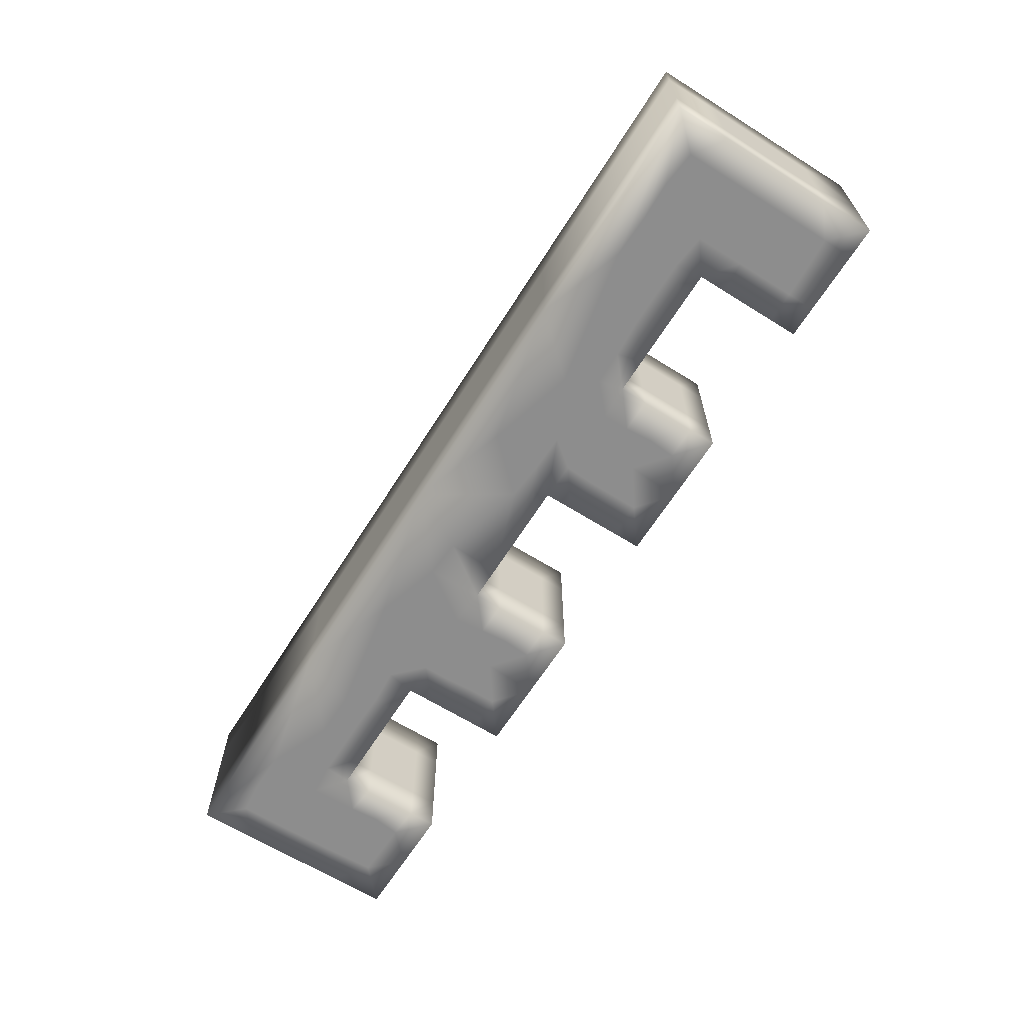
<metadata>
{"format":"obj","ext":"obj","renderer":"f3d","projection":"perspective","resolution":1024,"background":"white","views":[{"elev":-64.6,"azim":-122.2,"up":"+Y"}]}
</metadata>
<code>
v 0 0 0
v 0 0 -2
v 0 1.5 0
v 0 1.5 -2
v 0 -1.5 0
v 0 -1.5 -2
v 0 0.75 0
v 0 0.75 -2
v 0 -0.75 0
v 0 -0.75 -2
v -2.5 0 2
v -2.5 1.5 2
v -2.5 -1.5 2
v -5 0 0
v -5 1.5 0
v -5 -1.5 0
v -5 0.75 0
v -5 -0.75 0
v -7.933 -1.5 -1.395
v -8.5 0 -2
v -8.5 0 2
v -8.5 1.5 0
v -8.5 1.5 -1
v -8.5 1.5 -2
v -8.5 1.5 2
v -8.5 1.5 1
v -8.5 -1.5 0
v -8.5 -1.5 -1
v -8.5 -1.5 -2
v -8.5 -1.5 2
v -8.5 -1.5 1
v -8.5 -0.02166 -1
v -8.5 0.7486 -1
v -8.5 0.6822 1
v -8.5 -0.06497 0
v -8.5 0.75 -2
v -8.5 -0.75 -2
v -8.5 -0.7717 -1
v -8.5 0.7283 0
v -8.5 -0.7255 1
v -8.5 -0.8178 0
v -3.655 1.5 -0.5165
v 3.655 -1.5 -0.5165
v 8.5 0 -2
v 8.5 0 2
v 8.5 1.5 0
v 8.5 1.5 -1
v 8.5 1.5 -2
v 8.5 1.5 2
v 8.5 1.5 1
v 8.5 -1.5 0
v 8.5 -1.5 -1
v 8.5 -1.5 -2
v 8.5 -1.5 2
v 8.5 -1.5 1
v 8.5 0.8178 0
v 8.5 0.7255 1
v 8.5 -0.7283 0
v 8.5 0.7717 -1
v 8.5 0.75 -2
v 8.5 -0.75 -2
v 8.5 0.06497 0
v 8.5 -0.6822 1
v 8.5 -0.7486 -1
v 8.5 0.02166 -1
v 7.933 1.5 -1.395
v 5 0 0
v 5 1.5 0
v 5 -1.5 0
v 5 0.75 0
v 5 -0.75 0
v 2.5 0 2
v 2.5 1.5 2
v 2.5 -1.5 2
v 3.087 0.75 2
v 3.087 -0.75 2
v -1.913 0.75 2
v -1.913 -0.75 2
v -5.457 1.5 -0.9844
v -5.475 -1.5 -0.9533
v -7.295 -1.5 -1.462
v 1.754 1.5 -1.431
v -7.357 1.5 0.02231
v 1.818 -1.5 1
v -1.923 -1.5 0.01792
v 6.831 -1.5 1.471
v 6.831 -0.7283 2
v 7.373 1.5 0.02231
v -1.906 1.5 -0.06012
v 7.937 1.5 0.4745
v 2.296 1.5 -0.4658
v -3.108 1.5 0.9991
v 3.002 1.5 -0.4689
v -5.81 -1.5 -1.467
v -6.796 -0.7717 2
v -0.5871 1.5 -0.9455
v -6.762 1.5 0.9711
v -6.762 -0.02166 2
v 6.581 1.5 -1.441
v 6.812 1.5 2
v 6.812 1.5 0.9711
v 6.812 1.5 1.498
v -6.807 -1.5 -0.4199
v 7.326 -1.5 0.9151
v 7.887 -1.5 1.44
v 5.561 1.5 -0.4991
v -5.583 1.5 -0.482
v 7.934 -1.5 -0.4507
v -7.921 1.5 0.4745
v -3.35 -1.5 -0.9846
v -4.266 -1.5 -0.4526
v 2.498 -1.5 0.4856
v 2.568 1.5 0.03434
v -1.644 -1.5 -0.4854
v -1.894 -1.5 1.001
v 7.881 -0.7286 2
v 6.168 -1.5 -0.9463
v -6.812 -1.5 0.4437
v 7.921 0.7714 2
v -4.082 -1.5 -0.9372
v -4.265 1.5 -0.4676
v 3.107 -1.5 1.5
v -1.893 -1.5 1.5
v -3.182 -1.5 1
v -7.375 1.5 2
v -7.375 -1.5 2
v -7.375 -1.5 1.471
v 5.625 0 0
v 5.625 1.5 0
v 5.625 -1.5 0
v 5.625 0.75 0
v 5.625 -0.75 0
v 0.625 0 0
v 0.625 1.5 0
v 0.625 -1.5 0
v 0.625 0.75 0
v 0.625 -0.75 0
v -4.375 0 0
v -4.375 1.5 0
v -4.375 -1.5 0
v -4.375 0.75 0
v -4.375 -0.75 0
v -4.89 1.5 -0.4844
v -3.653 -1.5 -0.4409
v 3.144 1.5 0.5011
v 7.357 -1.5 -1.458
v -6.16 -1.5 -0.9964
v -3.142 -1.5 0.03682
v 6.77 -1.5 -0.933
v -4.657 1.5 -0.9725
v -7.359 -0.8178 2
v -6.807 1.5 -0.4188
v 7.934 -1.5 -1.394
v -3.14 1.5 0.4856
v -2.537 -1.5 0.5171
v 2.443 -1.5 -1.359
v 6.75 1.5 -0.9312
v 2.449 -1.5 1.026
v 7.938 1.5 2
v 7.938 1.5 1.44
v -7.367 -1.5 -0.8728
v -2.552 -1.5 1.027
v 1.895 1.5 0.5171
v -1.261 1.5 -0.9944
v -6.796 1.5 0.4437
v -2.549 1.5 -0.04503
v -4.809 -1.5 -0.9312
v 1.858 -1.5 0.4991
v -6.187 -1.5 -0.4966
v 0.9284 1.5 -0.548
v -7.935 -1.5 -0.4507
v 3.142 -1.5 -0.01538
v 7.368 -1.5 -0.8717
v -7.375 -1.5 0.9151
v 4.931 1.5 -0.4962
v 3.163 0 2
v 7.359 0.06123 2
v 6.211 -1.5 -0.4796
v -1.837 0 2
v -6.595 1.5 -1.467
v 1.857 -1.5 1.5
v -4.25 0 -2
v -4.25 1.5 -2
v -4.25 -1.5 -2
v -4.25 0.75 -2
v -4.25 -0.75 -2
v -3.143 -1.5 1.5
v 6.25 0 0
v 6.25 0 1.5
v 6.25 0 0.5
v 6.25 0 2
v 6.25 0 1
v 6.25 1.5 0
v 6.25 1.5 1.5
v 6.25 1.5 0.5
v 6.25 1.5 2
v 6.25 1.5 1
v 6.25 -1.5 0
v 6.25 -1.5 1.5
v 6.25 -1.5 0.5
v 6.25 -1.5 2
v 6.25 -1.5 1
v 6.25 0.75 0
v 6.25 0.75 1.5
v 6.25 0.75 0.5
v 6.25 0.75 2
v 6.25 0.75 1
v 6.25 -0.75 0
v 6.25 -0.75 1.5
v 6.25 -0.75 0.5
v 6.25 -0.75 2
v 6.25 -0.75 1
v 3.75 0 0
v 3.75 0 1.5
v 3.75 0 0.5
v 3.75 0 2
v 3.75 0 1
v 3.75 1.5 0
v 3.75 1.5 1.5
v 3.75 1.5 0.5
v 3.75 1.5 2
v 3.75 1.5 1
v 3.75 -1.5 0
v 3.75 -1.5 1.5
v 3.75 -1.5 0.5
v 3.75 -1.5 2
v 3.75 -1.5 1
v 3.75 0.75 0
v 3.75 0.75 1.5
v 3.75 0.75 0.5
v 3.75 0.75 2
v 3.75 0.75 1
v 3.75 -0.75 0
v 3.75 -0.75 1.5
v 3.75 -0.75 0.5
v 3.75 -0.75 2
v 3.75 -0.75 1
v 1.25 0 0
v 1.25 0 1.5
v 1.25 0 0.5
v 1.25 0 2
v 1.25 0 1
v 1.25 1.5 0
v 1.25 1.5 1.5
v 1.25 1.5 0.5
v 1.25 1.5 2
v 1.25 1.5 1
v 1.25 -1.5 0
v 1.25 -1.5 1.5
v 1.25 -1.5 0.5
v 1.25 -1.5 2
v 1.25 -1.5 1
v 1.25 0.75 0
v 1.25 0.75 1.5
v 1.25 0.75 0.5
v 1.25 0.75 2
v 1.25 0.75 1
v 1.25 -0.75 0
v 1.25 -0.75 1.5
v 1.25 -0.75 0.5
v 1.25 -0.75 2
v 1.25 -0.75 1
v -1.25 0 0
v -1.25 0 1.5
v -1.25 0 0.5
v -1.25 0 2
v -1.25 0 1
v -1.25 1.5 0
v -1.25 1.5 1.5
v -1.25 1.5 0.5
v -1.25 1.5 2
v -1.25 1.5 1
v -1.25 -1.5 0
v -1.25 -1.5 1.5
v -1.25 -1.5 0.5
v -1.25 -1.5 2
v -1.25 -1.5 1
v -1.25 0.75 0
v -1.25 0.75 1.5
v -1.25 0.75 0.5
v -1.25 0.75 2
v -1.25 0.75 1
v -1.25 -0.75 0
v -1.25 -0.75 1.5
v -1.25 -0.75 0.5
v -1.25 -0.75 2
v -1.25 -0.75 1
v -3.75 0 0
v -3.75 0 1.5
v -3.75 0 0.5
v -3.75 0 2
v -3.75 0 1
v -3.75 1.5 0
v -3.75 1.5 1.5
v -3.75 1.5 0.5
v -3.75 1.5 2
v -3.75 1.5 1
v -3.75 -1.5 0
v -3.75 -1.5 1.5
v -3.75 -1.5 0.5
v -3.75 -1.5 2
v -3.75 -1.5 1
v -3.75 0.75 0
v -3.75 0.75 1.5
v -3.75 0.75 0.5
v -3.75 0.75 2
v -3.75 0.75 1
v -3.75 -0.75 0
v -3.75 -0.75 1.5
v -3.75 -0.75 0.5
v -3.75 -0.75 2
v -3.75 -0.75 1
v -6.25 0 0
v -6.25 0 1.5
v -6.25 0 0.5
v -6.25 0 2
v -6.25 0 1
v -6.25 1.5 0
v -6.25 1.5 1.5
v -6.25 1.5 0.5
v -6.25 1.5 2
v -6.25 1.5 1
v -6.25 -1.5 0
v -6.25 -1.5 1.5
v -6.25 -1.5 0.5
v -6.25 -1.5 2
v -6.25 -1.5 1
v -6.25 0.75 0
v -6.25 0.75 1.5
v -6.25 0.75 0.5
v -6.25 0.75 2
v -6.25 0.75 1
v -6.25 -0.75 0
v -6.25 -0.75 1.5
v -6.25 -0.75 0.5
v -6.25 -0.75 2
v -6.25 -0.75 1
v 3.143 1.5 1.5
v 4.25 0 -2
v 4.25 1.5 -2
v 4.25 -1.5 -2
v 4.25 0.75 -2
v 4.25 -0.75 -2
v -1.857 1.5 1.5
v 6.595 -1.5 -1.467
v 1.837 0 2
v -6.211 1.5 -0.4796
v -3.163 0 2
v -4.931 -1.5 -0.4962
v 7.375 1.5 0.9151
v -7.368 1.5 -0.8717
v -3.142 1.5 -0.01538
v 7.935 1.5 -0.4507
v -0.9284 -1.5 -0.548
v 6.187 1.5 -0.4966
v -1.858 1.5 0.4991
v 4.809 1.5 -0.9312
v 2.549 -1.5 -0.04503
v 6.796 -1.5 0.4437
v 1.261 -1.5 -0.9944
v -1.895 -1.5 0.5171
v 2.552 1.5 1.027
v 7.367 1.5 -0.8728
v -7.938 -1.5 2
v -7.938 -1.5 1.44
v -2.449 1.5 1.026
v -6.75 -1.5 -0.9312
v -2.443 1.5 -1.359
v 2.537 1.5 0.5171
v -7.359 -0.06123 2
v 3.14 -1.5 0.4856
v -7.934 1.5 -1.394
v 6.807 -1.5 -0.4188
v 7.359 0.8178 2
v 4.657 -1.5 -0.9725
v -6.77 1.5 -0.933
v 3.142 1.5 0.03682
v 6.16 1.5 -0.9964
v -7.357 1.5 -1.458
v -3.144 -1.5 0.5011
v 3.653 1.5 -0.4409
v 4.89 -1.5 -0.4844
v 4.375 0 0
v 4.375 1.5 0
v 4.375 -1.5 0
v 4.375 0.75 0
v 4.375 -0.75 0
v -0.625 0 0
v -0.625 1.5 0
v -0.625 -1.5 0
v -0.625 0.75 0
v -0.625 -0.75 0
v -5.625 0 0
v -5.625 1.5 0
v -5.625 -1.5 0
v -5.625 0.75 0
v -5.625 -0.75 0
v 7.375 1.5 2
v 7.375 1.5 1.471
v 7.375 -1.5 2
v 3.182 1.5 1
v 1.893 1.5 1.5
v -3.107 1.5 1.5
v 4.265 -1.5 -0.4676
v 4.082 1.5 -0.9372
v -7.921 -0.7714 2
v 6.812 1.5 0.4437
v -6.168 1.5 -0.9463
v -7.881 0.7286 2
v 1.894 1.5 1.001
v 1.644 1.5 -0.4854
v -2.568 -1.5 0.03434
v -2.498 1.5 0.4856
v 4.266 1.5 -0.4526
v 3.35 1.5 -0.9846
v 7.921 -1.5 0.4745
v -7.934 1.5 -0.4507
v 5.583 -1.5 -0.482
v -5.561 -1.5 -0.4991
v -7.887 1.5 1.44
v -7.326 1.5 0.9151
v 6.807 1.5 -0.4199
v -6.812 -1.5 2
v -6.812 -1.5 0.9711
v -6.812 -1.5 1.498
v -6.581 -1.5 -1.441
v 6.762 -1.5 0.9711
v 6.762 0.02166 2
v 0.5871 -1.5 -0.9455
v 6.796 0.7717 2
v 5.81 1.5 -1.467
v -3.002 -1.5 -0.4689
v 3.108 -1.5 0.9991
v -2.296 -1.5 -0.4658
v -7.937 -1.5 0.4745
v 1.906 -1.5 -0.06012
v -7.373 -1.5 0.02231
v -6.831 1.5 1.471
v -6.831 0.7283 2
v 1.923 1.5 0.01792
v -1.818 1.5 1
v 7.357 -1.5 0.02231
v -1.754 -1.5 -1.431
v 7.295 1.5 -1.462
v 5.475 1.5 -0.9533
v 5.457 -1.5 -0.9844
v 1.913 0.75 2
v 1.913 -0.75 2
v -3.087 0.75 2
v -3.087 -0.75 2
f 325 323 333
f 327 325 335
f 335 333 313
f 324 327 337
f 326 324 334
f 334 337 317
f 315 313 328
f 317 315 330
f 330 328 318
f 319 321 331
f 322 319 329
f 329 331 316
f 320 322 332
f 318 320 330
f 330 332 317
f 314 316 336
f 317 314 334
f 334 336 326
f 333 323 395
f 313 333 397
f 397 395 16
f 328 313 393
f 318 328 396
f 396 393 14
f 18 16 140
f 14 18 142
f 142 140 298
f 303 293 139
f 288 303 141
f 141 139 15
f 308 288 138
f 298 308 142
f 142 138 14
f 17 15 394
f 14 17 396
f 396 394 318
f 299 301 311
f 302 299 309
f 309 311 291
f 300 302 312
f 298 300 310
f 310 312 292
f 289 291 306
f 292 289 304
f 304 306 296
f 295 293 303
f 297 295 305
f 305 303 288
f 294 297 307
f 296 294 304
f 304 307 292
f 290 288 308
f 292 290 310
f 310 308 298
f 225 223 233
f 227 225 235
f 235 233 213
f 224 227 237
f 226 224 234
f 234 237 217
f 215 213 228
f 217 215 230
f 230 228 218
f 219 221 231
f 222 219 229
f 229 231 216
f 220 222 232
f 218 220 230
f 230 232 217
f 214 216 236
f 217 214 234
f 234 236 226
f 233 223 385
f 213 233 387
f 387 385 69
f 228 213 383
f 218 228 386
f 386 383 67
f 71 69 130
f 67 71 132
f 132 130 198
f 203 193 129
f 188 203 131
f 131 129 68
f 208 188 128
f 198 208 132
f 132 128 67
f 70 68 384
f 67 70 386
f 386 384 218
f 199 201 211
f 202 199 209
f 209 211 191
f 200 202 212
f 198 200 210
f 210 212 192
f 189 191 206
f 192 189 204
f 204 206 196
f 195 193 203
f 197 195 205
f 205 203 188
f 194 197 207
f 196 194 204
f 204 207 192
f 190 188 208
f 192 190 210
f 210 208 198
f 275 273 283
f 277 275 285
f 285 283 263
f 274 277 287
f 276 274 284
f 284 287 267
f 265 263 278
f 267 265 280
f 280 278 268
f 269 271 281
f 272 269 279
f 279 281 266
f 270 272 282
f 268 270 280
f 280 282 267
f 264 266 286
f 267 264 284
f 284 286 276
f 283 273 390
f 263 283 392
f 392 390 5
f 278 263 388
f 268 278 391
f 391 388 1
f 9 5 135
f 1 9 137
f 137 135 248
f 253 243 134
f 238 253 136
f 136 134 3
f 258 238 133
f 248 258 137
f 137 133 1
f 7 3 389
f 1 7 391
f 391 389 268
f 249 251 261
f 252 249 259
f 259 261 241
f 250 252 262
f 248 250 260
f 260 262 242
f 239 241 256
f 242 239 254
f 254 256 246
f 245 243 253
f 247 245 255
f 255 253 238
f 244 247 257
f 246 244 254
f 254 257 242
f 240 238 258
f 242 240 260
f 260 258 248
f 178 198 130
f 117 178 418
f 418 130 69
f 146 173 149
f 53 153 146
f 345 149 117
f 382 69 385
f 375 382 404
f 404 385 223
f 55 54 105
f 51 55 416
f 416 105 104
f 52 51 108
f 53 52 153
f 153 108 173
f 442 104 359
f 173 442 373
f 373 359 198
f 400 201 86
f 54 400 105
f 105 86 104
f 427 202 200
f 104 427 359
f 359 200 198
f 172 223 225
f 358 172 371
f 371 225 227
f 436 358 112
f 248 436 168
f 168 112 158
f 433 227 224
f 158 433 122
f 122 224 226
f 74 251 181
f 226 74 122
f 122 74 158
f 84 252 250
f 158 84 168
f 168 250 248
f 85 273 275
f 412 85 361
f 361 275 277
f 148 412 155
f 298 148 380
f 380 155 162
f 115 277 274
f 162 115 123
f 123 274 276
f 13 301 187
f 276 13 123
f 123 13 162
f 124 302 300
f 162 124 380
f 380 300 298
f 365 30 31
f 174 365 435
f 435 31 27
f 118 174 437
f 323 118 103
f 103 437 161
f 171 27 28
f 161 171 19
f 19 28 29
f 43 223 172
f 375 404 43
f 156 172 358
f 345 117 446
f 53 146 345
f 341 446 375
f 360 156 436
f 6 360 429
f 429 360 248
f 94 29 184
f 110 94 184
f 443 184 6
f 354 114 443
f 248 135 429
f 429 354 6
f 156 6 341
f 375 156 341
f 345 341 53
f 354 429 135
f 110 443 114
f 114 354 5
f 94 110 120
f 29 94 426
f 426 94 167
f 432 110 434
f 144 120 432
f 85 434 273
f 432 434 85
f 167 120 144
f 144 432 412
f 426 167 80
f 29 426 81
f 81 426 147
f 349 167 111
f 419 80 349
f 140 111 298
f 169 323 103
f 147 169 367
f 367 103 161
f 349 16 419
f 111 140 349
f 80 419 147
f 81 161 19
f 147 367 81
f 81 19 29
f 324 326 423
f 327 324 425
f 425 423 126
f 325 327 424
f 323 325 118
f 118 424 174
f 127 126 364
f 174 127 365
f 365 364 30
f 347 318 394
f 408 347 107
f 107 394 15
f 379 351 376
f 24 372 379
f 180 376 408
f 143 15 139
f 150 143 121
f 121 139 293
f 26 25 420
f 22 26 109
f 109 420 421
f 23 22 417
f 24 23 372
f 372 417 351
f 83 421 165
f 351 83 152
f 152 165 318
f 125 321 438
f 25 125 420
f 420 438 421
f 97 322 320
f 421 97 165
f 165 320 318
f 352 293 295
f 166 352 154
f 154 295 297
f 89 166 413
f 268 89 356
f 356 413 366
f 92 297 294
f 366 92 403
f 403 294 296
f 12 271 344
f 296 12 403
f 403 12 366
f 441 272 270
f 366 441 356
f 356 270 268
f 440 243 245
f 113 440 163
f 163 245 247
f 377 113 369
f 218 377 145
f 145 369 362
f 410 247 244
f 362 410 402
f 402 244 246
f 73 221 338
f 246 73 402
f 402 73 362
f 401 222 220
f 362 401 145
f 145 220 218
f 160 49 50
f 350 160 90
f 90 50 46
f 407 350 88
f 193 407 422
f 422 88 363
f 353 46 47
f 363 353 66
f 66 47 48
f 42 293 352
f 150 121 42
f 368 352 166
f 180 408 79
f 24 379 180
f 183 79 150
f 164 368 89
f 4 164 96
f 96 164 268
f 431 48 340
f 415 431 340
f 82 340 4
f 170 411 82
f 268 389 96
f 96 170 4
f 368 4 183
f 150 368 183
f 180 183 24
f 170 96 389
f 415 82 411
f 411 170 3
f 431 415 405
f 48 431 99
f 99 431 357
f 93 415 91
f 381 405 93
f 440 91 243
f 93 91 440
f 357 405 381
f 381 93 113
f 99 357 445
f 48 99 444
f 444 99 378
f 175 357 414
f 106 445 175
f 384 414 218
f 355 193 422
f 378 355 157
f 157 422 363
f 175 68 106
f 414 384 175
f 445 106 378
f 444 363 66
f 378 157 444
f 444 66 48
f 194 196 100
f 197 194 102
f 102 100 398
f 195 197 101
f 193 195 407
f 407 101 350
f 399 398 159
f 350 399 160
f 160 159 49
f 28 27 41
f 29 28 38
f 38 41 35
f 40 30 21
f 35 40 34
f 34 21 25
f 23 24 36
f 22 23 33
f 33 36 20
f 26 22 39
f 25 26 34
f 34 39 35
f 32 20 37
f 35 32 38
f 38 37 29
f 36 24 183
f 20 36 185
f 185 183 4
f 37 20 182
f 29 37 186
f 186 182 2
f 8 4 340
f 2 8 342
f 342 340 48
f 61 53 341
f 44 61 343
f 343 341 6
f 60 44 339
f 48 60 342
f 342 339 2
f 10 6 184
f 2 10 186
f 186 184 29
f 256 241 346
f 246 256 447
f 447 346 72
f 448 251 74
f 72 448 76
f 76 74 226
f 236 216 176
f 226 236 76
f 76 176 72
f 75 221 73
f 72 75 447
f 447 73 246
f 306 291 348
f 296 306 449
f 449 348 11
f 450 301 13
f 11 450 78
f 78 13 276
f 286 266 179
f 276 286 78
f 78 179 11
f 77 271 12
f 11 77 449
f 449 12 296
f 206 191 428
f 196 206 430
f 430 428 177
f 87 201 400
f 177 87 116
f 116 400 54
f 45 49 119
f 54 45 116
f 116 45 177
f 374 398 100
f 177 374 430
f 430 100 196
f 21 30 406
f 25 21 409
f 409 21 370
f 151 126 423
f 370 151 95
f 95 423 326
f 336 316 98
f 326 336 95
f 95 98 370
f 439 321 125
f 370 439 409
f 409 125 25
f 52 53 61
f 51 52 64
f 64 61 44
f 55 51 58
f 54 55 63
f 63 58 62
f 65 44 60
f 62 65 59
f 59 60 48
f 47 46 56
f 48 47 59
f 59 56 62
f 57 49 45
f 62 57 63
f 63 45 54
f 335 313 315
f 327 335 337
f 337 315 317
f 329 316 314
f 322 329 332
f 332 314 317
f 397 16 18
f 313 397 393
f 393 18 14
f 141 15 17
f 288 141 138
f 138 17 14
f 309 291 289
f 302 309 312
f 312 289 292
f 305 288 290
f 297 305 307
f 307 290 292
f 235 213 215
f 227 235 237
f 237 215 217
f 229 216 214
f 222 229 232
f 232 214 217
f 387 69 71
f 213 387 383
f 383 71 67
f 131 68 70
f 188 131 128
f 128 70 67
f 209 191 189
f 202 209 212
f 212 189 192
f 205 188 190
f 197 205 207
f 207 190 192
f 285 263 265
f 277 285 287
f 287 265 267
f 279 266 264
f 272 279 282
f 282 264 267
f 392 5 9
f 263 392 388
f 388 9 1
f 136 3 7
f 238 136 133
f 133 7 1
f 259 241 239
f 252 259 262
f 262 239 242
f 255 238 240
f 247 255 257
f 257 240 242
f 373 198 178
f 173 373 149
f 149 178 117
f 416 104 442
f 51 416 108
f 108 442 173
f 199 202 427
f 201 199 86
f 86 427 104
f 371 227 433
f 358 371 112
f 112 433 158
f 249 252 84
f 251 249 181
f 181 84 158
f 361 277 115
f 412 361 155
f 155 115 162
f 299 302 124
f 301 299 187
f 187 124 162
f 435 27 171
f 174 435 437
f 437 171 161
f 418 69 382
f 117 418 446
f 446 382 375
f 360 6 156
f 358 436 156
f 43 156 375
f 114 5 390
f 110 114 434
f 434 114 273
f 144 412 148
f 167 144 111
f 111 144 298
f 395 323 169
f 16 395 419
f 419 169 147
f 425 126 127
f 327 425 424
f 424 127 174
f 152 318 347
f 351 152 376
f 376 347 408
f 109 421 83
f 22 109 417
f 417 83 351
f 319 322 97
f 321 319 438
f 438 97 421
f 154 297 92
f 166 154 413
f 413 92 366
f 269 272 441
f 271 269 344
f 344 441 366
f 163 247 410
f 113 163 369
f 369 410 362
f 219 222 401
f 221 219 338
f 338 401 362
f 90 46 353
f 350 90 88
f 88 353 363
f 107 15 143
f 408 107 79
f 79 143 150
f 164 4 368
f 166 89 368
f 42 368 150
f 411 3 134
f 415 411 91
f 91 411 243
f 381 113 377
f 357 381 414
f 414 381 218
f 129 193 355
f 68 129 106
f 106 355 378
f 102 398 399
f 197 102 101
f 101 399 350
f 31 30 40
f 27 31 41
f 41 40 35
f 33 20 32
f 22 33 39
f 39 32 35
f 185 4 8
f 20 185 182
f 182 8 2
f 343 6 10
f 44 343 339
f 339 10 2
f 261 251 448
f 241 261 346
f 346 448 72
f 231 221 75
f 216 231 176
f 176 75 72
f 311 301 450
f 291 311 348
f 348 450 11
f 281 271 77
f 266 281 179
f 179 77 11
f 211 201 87
f 191 211 428
f 428 87 177
f 159 398 374
f 49 159 119
f 119 374 177
f 364 126 151
f 30 364 406
f 406 151 370
f 331 321 439
f 316 331 98
f 98 439 370
f 64 44 65
f 51 64 58
f 58 65 62
f 50 49 57
f 46 50 56
f 56 57 62
f 325 333 335
f 324 337 334
f 315 328 330
f 319 331 329
f 320 332 330
f 314 336 334
f 333 395 397
f 328 393 396
f 18 140 142
f 303 139 141
f 308 138 142
f 17 394 396
f 299 311 309
f 300 312 310
f 289 306 304
f 295 303 305
f 294 307 304
f 290 308 310
f 225 233 235
f 224 237 234
f 215 228 230
f 219 231 229
f 220 232 230
f 214 236 234
f 233 385 387
f 228 383 386
f 71 130 132
f 203 129 131
f 208 128 132
f 70 384 386
f 199 211 209
f 200 212 210
f 189 206 204
f 195 203 205
f 194 207 204
f 190 208 210
f 275 283 285
f 274 287 284
f 265 278 280
f 269 281 279
f 270 282 280
f 264 286 284
f 283 390 392
f 278 388 391
f 9 135 137
f 253 134 136
f 258 133 137
f 7 389 391
f 249 261 259
f 250 262 260
f 239 256 254
f 245 253 255
f 244 257 254
f 240 258 260
f 178 130 418
f 153 173 146
f 382 385 404
f 55 105 416
f 52 108 153
f 442 359 373
f 400 86 105
f 427 200 359
f 172 225 371
f 436 112 168
f 433 224 122
f 74 181 158
f 84 250 168
f 85 275 361
f 148 155 380
f 115 274 123
f 13 187 162
f 124 300 380
f 365 31 435
f 118 437 103
f 171 28 19
f 404 223 43
f 146 149 345
f 360 436 248
f 110 184 443
f 354 443 6
f 446 341 345
f 354 135 5
f 94 120 167
f 120 110 432
f 432 85 412
f 426 80 147
f 80 167 349
f 169 103 367
f 140 16 349
f 367 161 81
f 324 423 425
f 325 424 118
f 127 364 365
f 347 394 107
f 372 351 379
f 143 139 121
f 26 420 109
f 23 417 372
f 83 165 152
f 125 438 420
f 97 320 165
f 352 295 154
f 89 413 356
f 92 294 403
f 12 344 366
f 441 270 356
f 440 245 163
f 377 369 145
f 410 244 402
f 73 338 362
f 401 220 145
f 160 50 90
f 407 88 422
f 353 47 66
f 121 293 42
f 379 376 180
f 164 89 268
f 415 340 82
f 170 82 4
f 79 183 180
f 170 389 3
f 431 405 357
f 405 415 93
f 93 440 113
f 99 445 378
f 445 357 175
f 355 422 157
f 384 68 175
f 157 363 444
f 194 100 102
f 195 101 407
f 399 159 160
f 28 41 38
f 40 21 34
f 23 36 33
f 26 39 34
f 32 37 38
f 36 183 185
f 37 182 186
f 8 340 342
f 61 341 343
f 60 339 342
f 10 184 186
f 256 346 447
f 448 74 76
f 236 176 76
f 75 73 447
f 306 348 449
f 450 13 78
f 286 179 78
f 77 12 449
f 206 428 430
f 87 400 116
f 45 119 177
f 374 100 430
f 21 406 370
f 151 423 95
f 336 98 95
f 439 125 409
f 52 61 64
f 55 58 63
f 65 60 59
f 47 56 59
f 57 45 63
f 335 315 337
f 329 314 332
f 397 18 393
f 141 17 138
f 309 289 312
f 305 290 307
f 235 215 237
f 229 214 232
f 387 71 383
f 131 70 128
f 209 189 212
f 205 190 207
f 285 265 287
f 279 264 282
f 392 9 388
f 136 7 133
f 259 239 262
f 255 240 257
f 373 178 149
f 416 442 108
f 199 427 86
f 371 433 112
f 249 84 181
f 361 115 155
f 299 124 187
f 435 171 437
f 418 382 446
f 172 156 43
f 114 390 273
f 144 148 298
f 395 169 419
f 425 127 424
f 152 347 376
f 109 83 417
f 319 97 438
f 154 92 413
f 269 441 344
f 163 410 369
f 219 401 338
f 90 353 88
f 107 143 79
f 352 368 42
f 411 134 243
f 381 377 218
f 129 355 106
f 102 399 101
f 31 40 41
f 33 32 39
f 185 8 182
f 343 10 339
f 261 448 346
f 231 75 176
f 311 450 348
f 281 77 179
f 211 87 428
f 159 374 119
f 364 151 406
f 331 439 98
f 64 65 58
f 50 57 56

</code>
